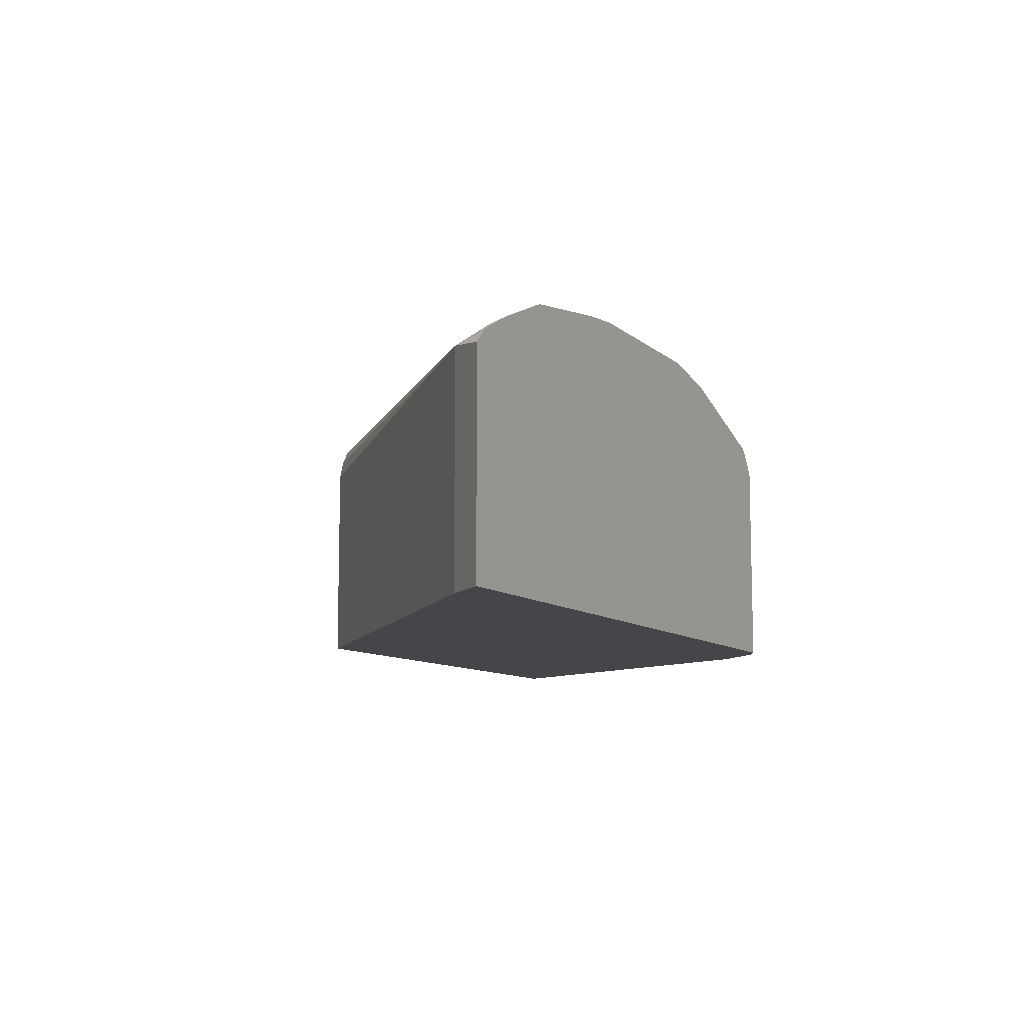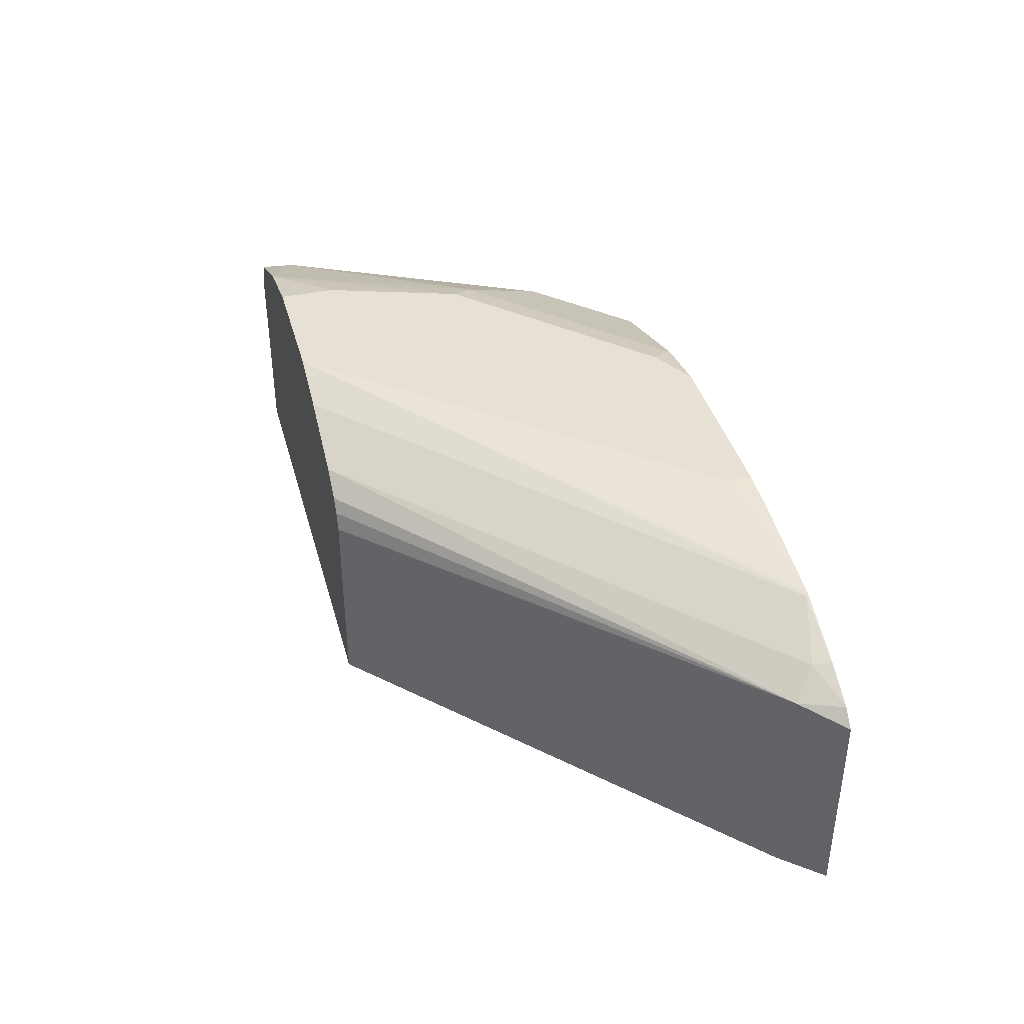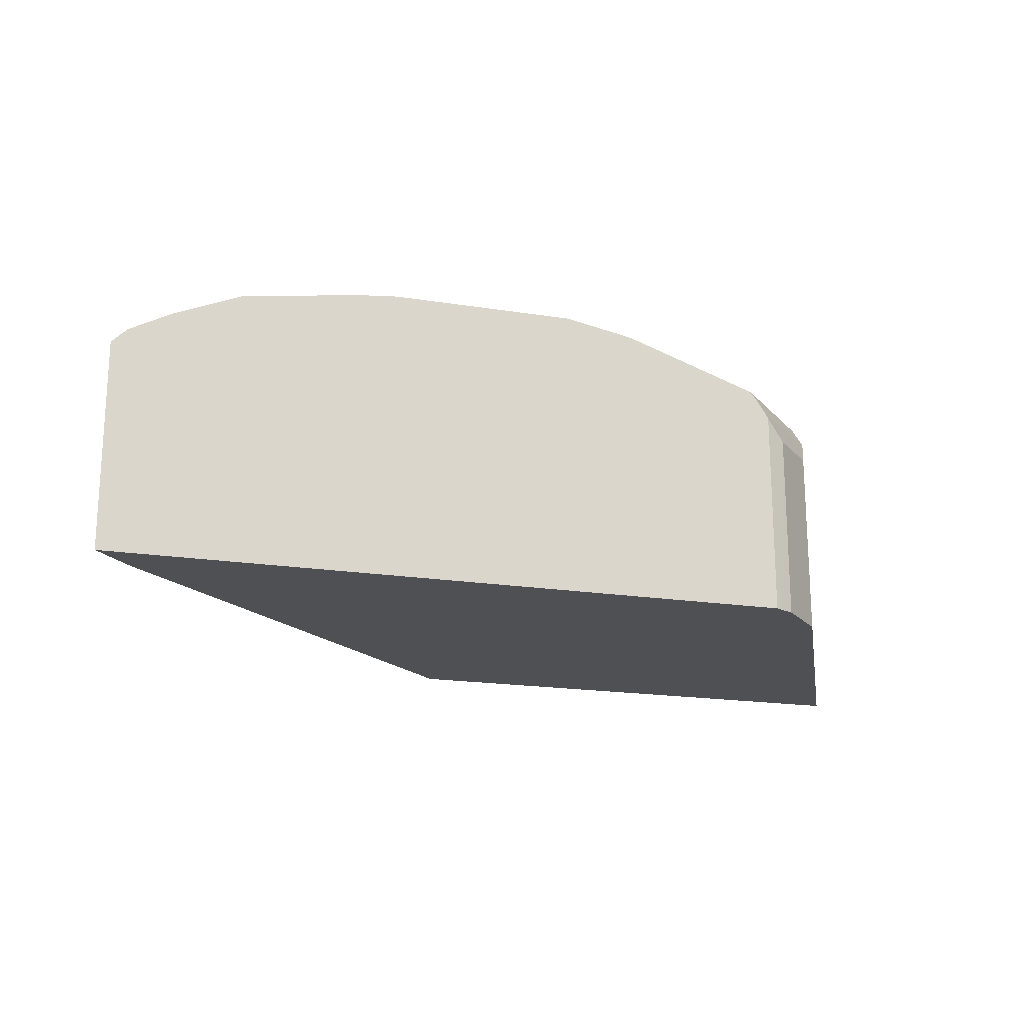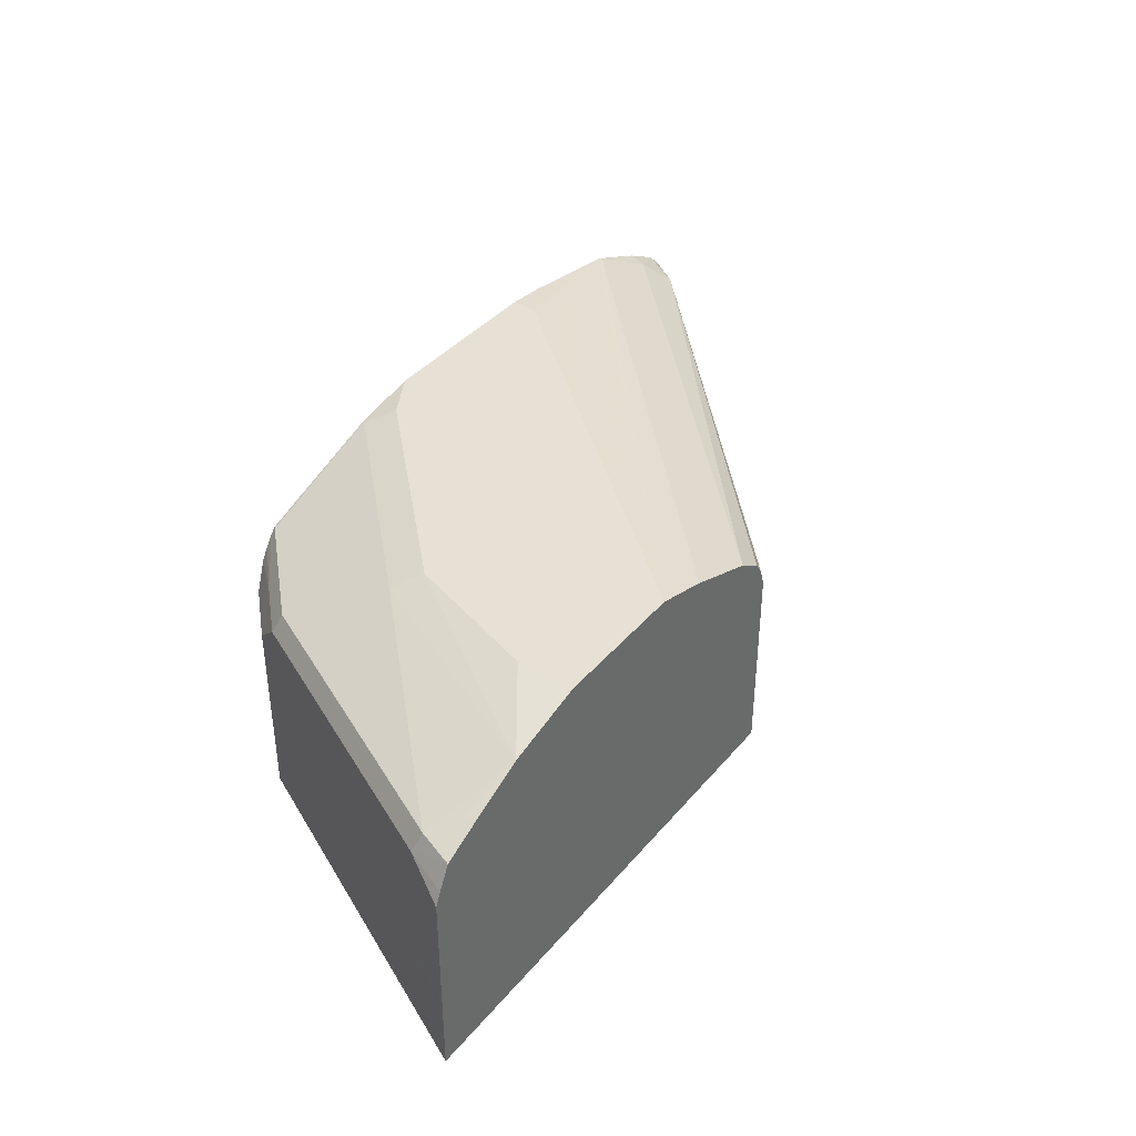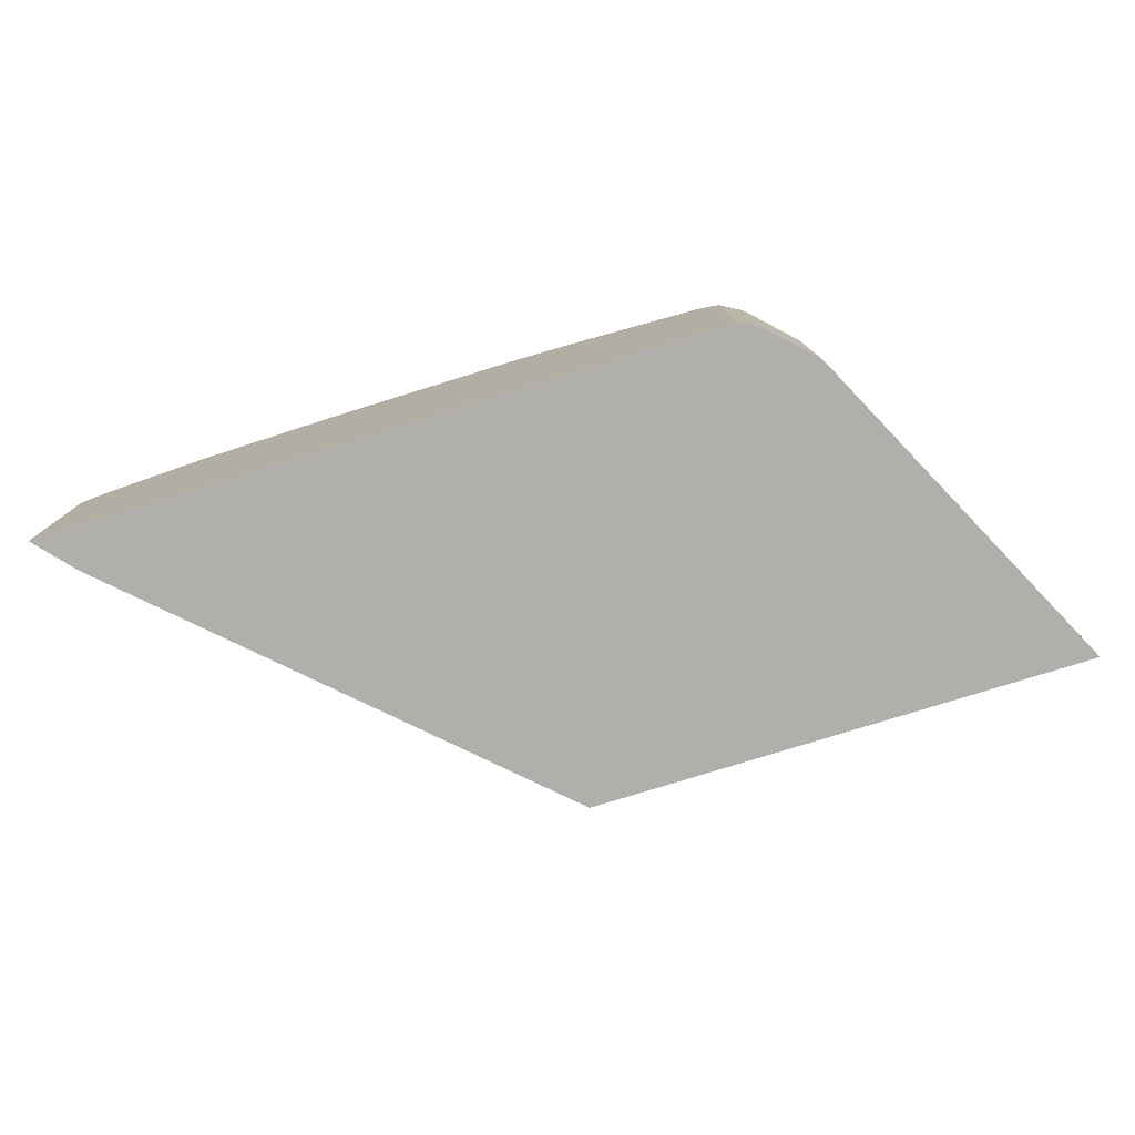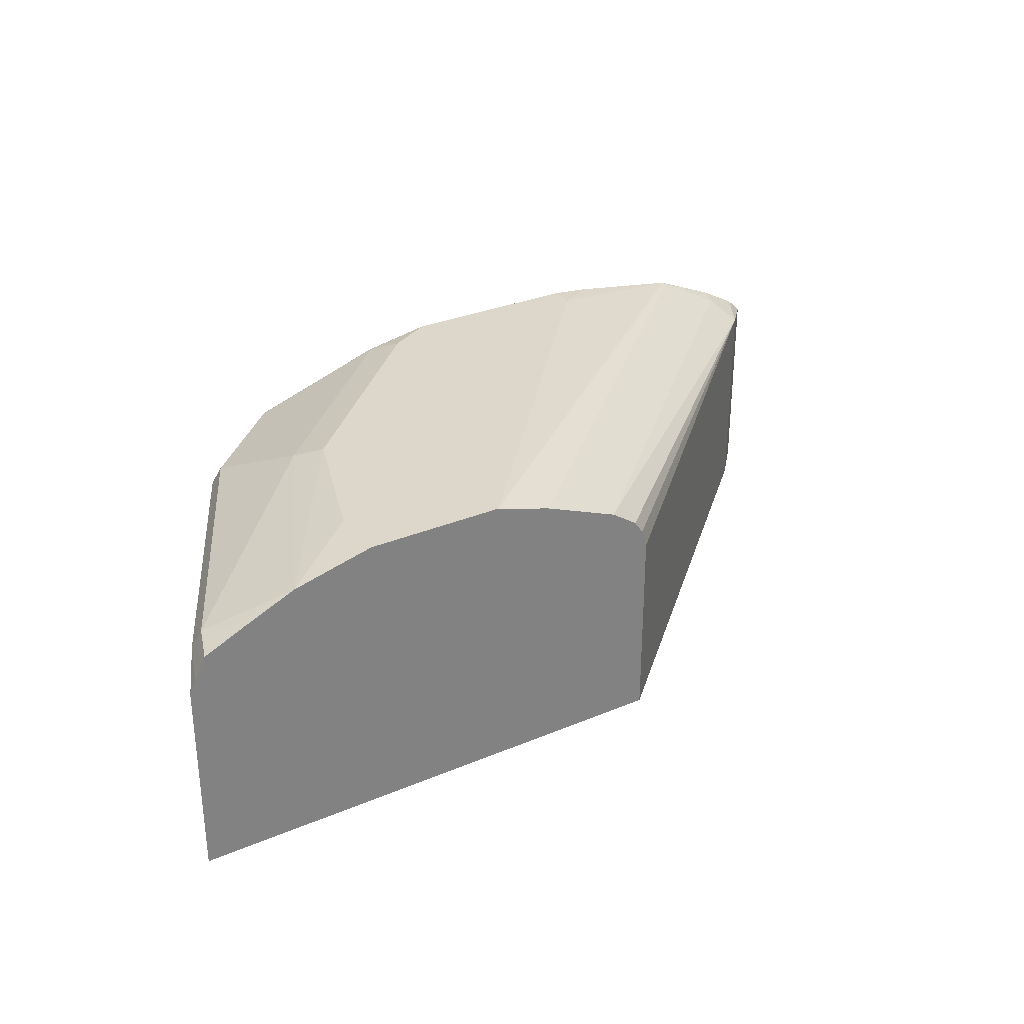
<metadata>
{"format":"obj","ext":"obj","renderer":"f3d","projection":"perspective","resolution":1024,"background":"white","views":[{"elev":-9.6,"azim":116.9,"up":"+Y"},{"elev":39.2,"azim":75.0,"up":"+Y"},{"elev":-18.7,"azim":163.1,"up":"+Y"},{"elev":39.1,"azim":-54.4,"up":"+Y"},{"elev":-78.3,"azim":-162.8,"up":"+Y"},{"elev":30.6,"azim":-31.1,"up":"+Y"}]}
</metadata>
<code>
v -0.4325 0.4788 -0.114
v -0.4361 0.4788 -0.1122
v -0.4325 0.5582 -0.114
v -0.1718 0.4788 -0.114
v -0.4403 0.4788 -0.1101
v -0.4403 0.5504 -0.1101
v -0.4297 0.5628 -0.114
v -0.4577 0.5504 -0.0927
v -0.4635 0.562 -0.08111
v -0.4461 0.562 -0.09849
v -0.1718 0.5582 -0.114
v -0.1854 0.4788 -0.09849
v -0.4577 0.4788 -0.0927
v -0.4268 0.5667 -0.114
v -0.4598 0.4788 -0.08844
v -0.5237 0.554 0.03918
v -0.5041 0.5562 -4.03e-06
v -0.4809 0.562 -0.04634
v -0.4606 0.5692 -0.07821
v -0.4258 0.5692 -0.113
v -0.1775 0.5639 -0.114
v -0.1854 0.562 -0.09849
v -0.3325 0.4788 0.03918
v -0.4248 0.569 -0.114
v -0.5001 0.4788 -0.007936
v -0.5237 0.4788 0.03918
v -0.5214 0.559 0.03918
v -0.5156 0.562 0.02316
v -0.478 0.5692 -0.04344
v -0.4519 0.5801 -0.05214
v -0.4432 0.5866 -0.04344
v -0.4258 0.5866 -0.06082
v -0.3737 0.5866 -0.113
v -0.3747 0.5859 -0.114
v -0.1927 0.572 -0.114
v -0.1941 0.5707 -0.1072
v -0.3485 0.5727 0.03918
v -0.3381 0.5657 0.03918
v -0.3347 0.5606 0.03918
v -0.3325 0.554 0.03918
v -0.5171 0.5676 0.03918
v -0.5127 0.5692 0.02607
v -0.4345 0.591 -0.03478
v -0.4822 0.5834 0.03918
v -0.3998 0.591 -0.06952
v -0.365 0.591 -0.1043
v -0.3477 0.591 -0.114
v -0.3727 0.5864 -0.114
v -0.2183 0.5828 -0.114
v -0.2173 0.5823 -0.113
v -0.3779 0.5844 0.03918
v -0.5011 0.5751 0.03918
v -0.5041 0.5736 0.03475
v -0.4519 0.591 0.01737
v -0.4737 0.5856 0.03918
v -0.2781 0.591 -0.114
v -0.2623 0.5894 -0.114
v -0.2781 0.591 -0.1043
v -0.3998 0.591 0.03918
v -0.4519 0.591 0.03918
f 22 36 37
f 22 37 38
f 22 38 39
f 22 39 40
f 28 42 29
f 28 41 42
f 29 42 30
f 30 42 31
f 31 43 32
f 21 36 22
f 31 42 44
f 27 41 28
f 21 35 36
f 19 29 30
f 20 33 34
f 20 32 33
f 19 32 20
f 19 31 32
f 19 30 31
f 18 28 29
f 16 25 26
f 16 18 17
f 16 28 18
f 16 27 28
f 16 41 27
f 31 44 43
f 20 34 24
f 32 43 33
f 43 56 47
f 33 46 47
f 16 52 41
f 54 55 60
f 50 59 51
f 49 59 50
f 56 58 57
f 49 58 59
f 49 57 58
f 44 55 54
f 44 53 52
f 43 46 45
f 43 47 46
f 43 58 56
f 33 45 46
f 43 59 58
f 43 54 60
f 43 44 54
f 42 53 44
f 41 53 42
f 41 52 53
f 37 50 51
f 36 50 37
f 35 50 36
f 35 49 50
f 33 43 45
f 33 48 34
f 33 47 48
f 43 60 59
f 16 44 52
f 1 14 24
f 16 60 55
f 3 8 9
f 3 6 8
f 2 6 3
f 2 5 6
f 1 5 2
f 1 13 5
f 1 15 13
f 1 25 15
f 1 26 25
f 1 23 26
f 1 12 23
f 1 4 12
f 1 21 11
f 1 35 21
f 1 49 35
f 1 57 49
f 1 56 57
f 1 47 56
f 1 48 47
f 1 34 48
f 1 24 34
f 1 7 14
f 1 3 7
f 1 2 3
f 16 55 44
f 3 9 10
f 3 10 7
f 1 11 4
f 4 22 12
f 4 11 22
f 16 59 60
f 16 51 59
f 16 37 51
f 16 38 37
f 16 39 38
f 16 40 39
f 16 23 40
f 15 25 16
f 14 20 24
f 12 40 23
f 12 22 40
f 11 21 22
f 16 26 23
f 9 14 10
f 5 8 6
f 7 10 14
f 8 13 15
f 8 15 16
f 8 16 17
f 8 17 18
f 5 13 8
f 9 18 29
f 9 29 19
f 9 19 20
f 9 20 14
f 8 18 9

</code>
